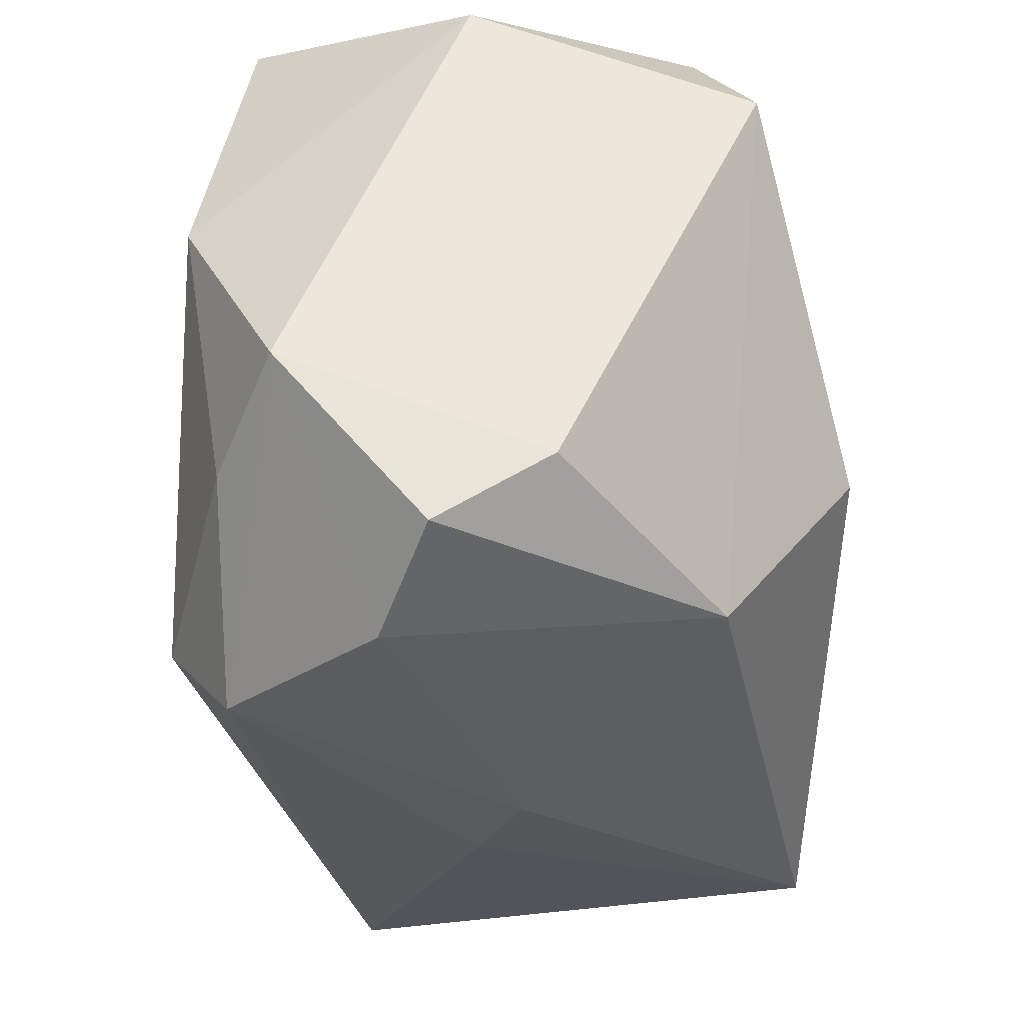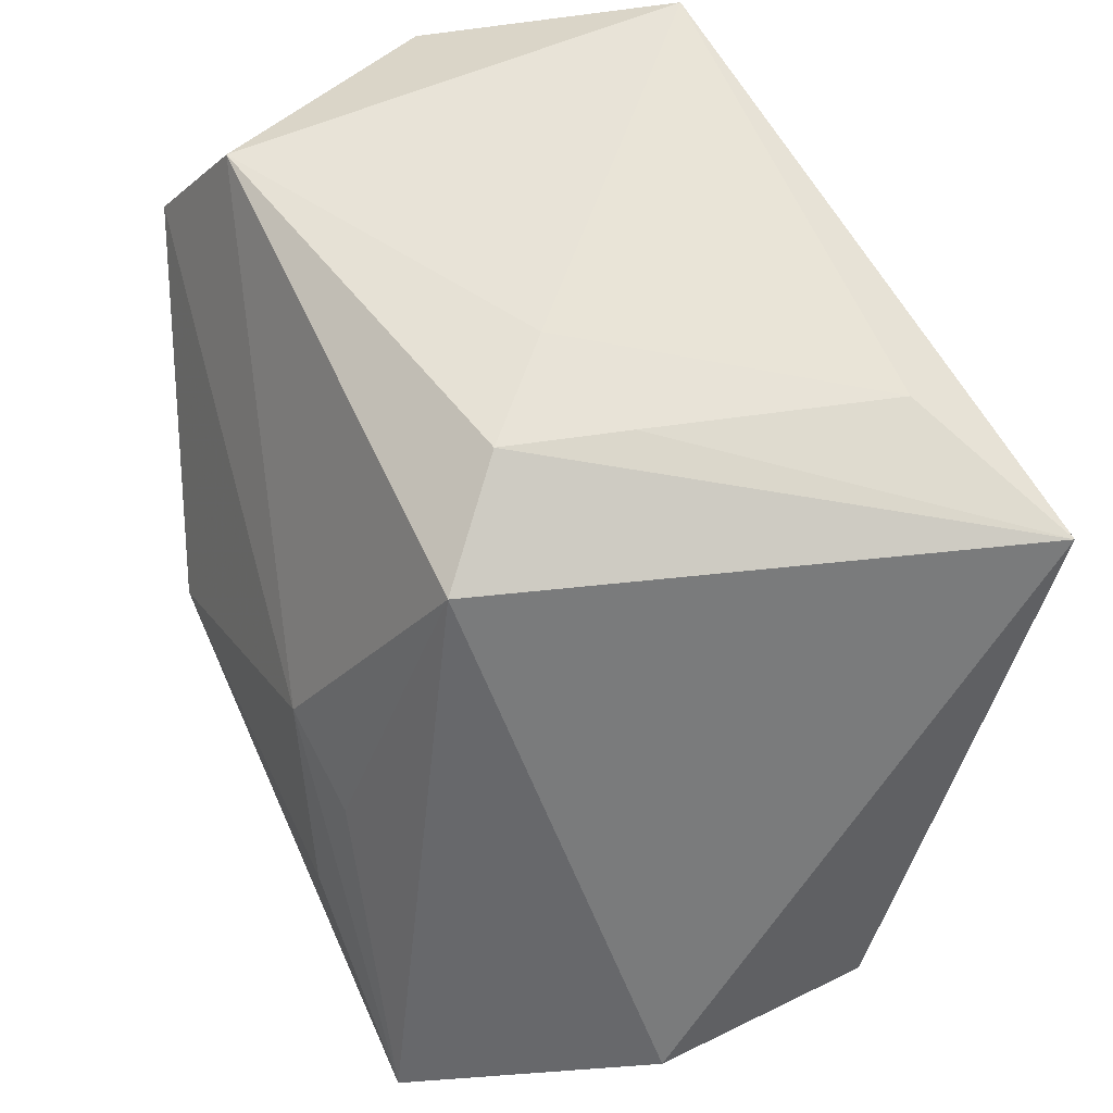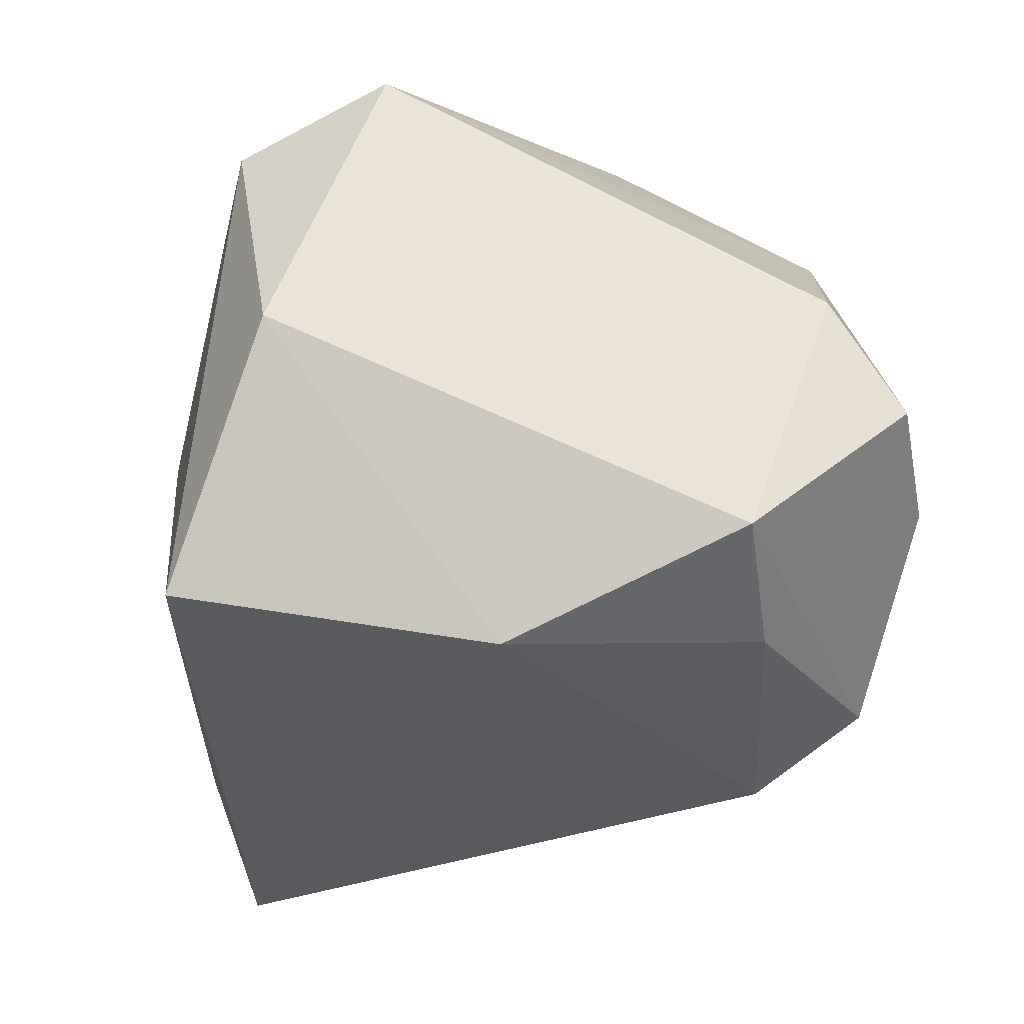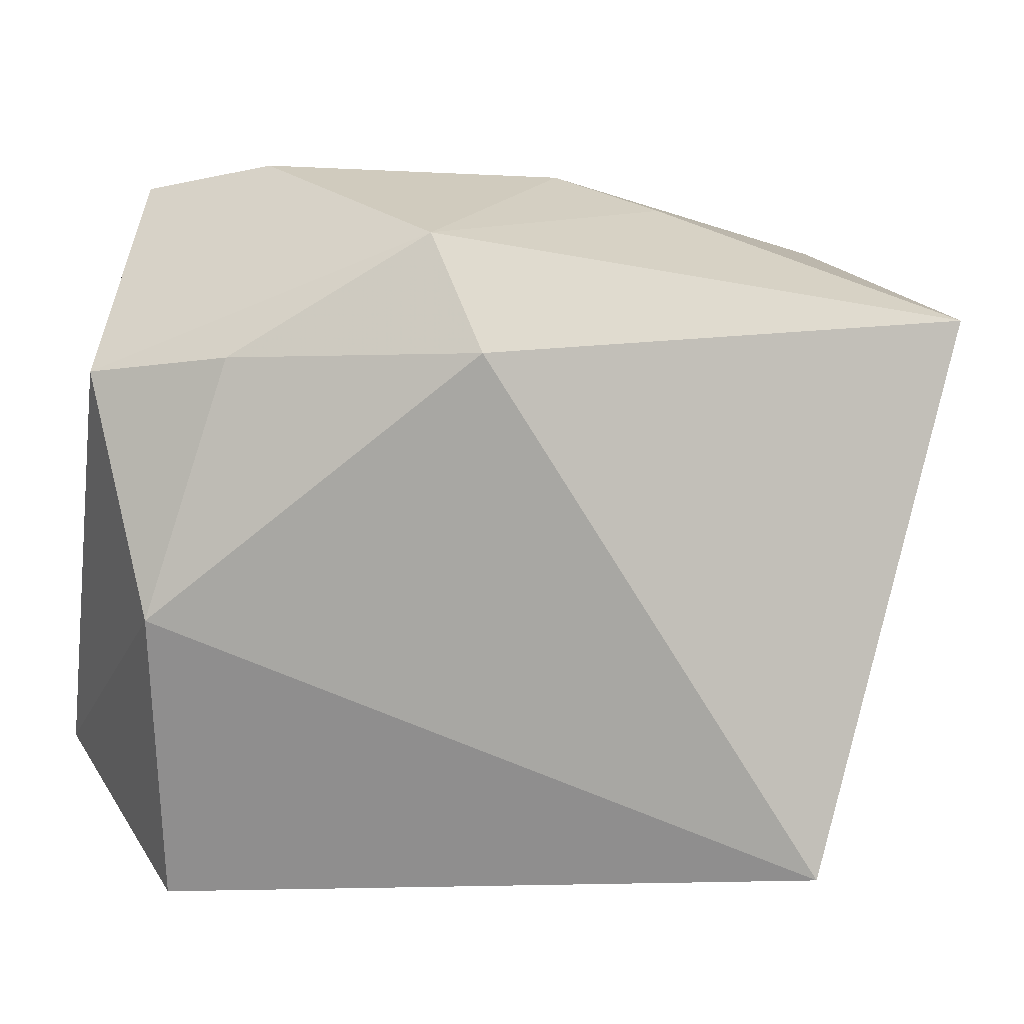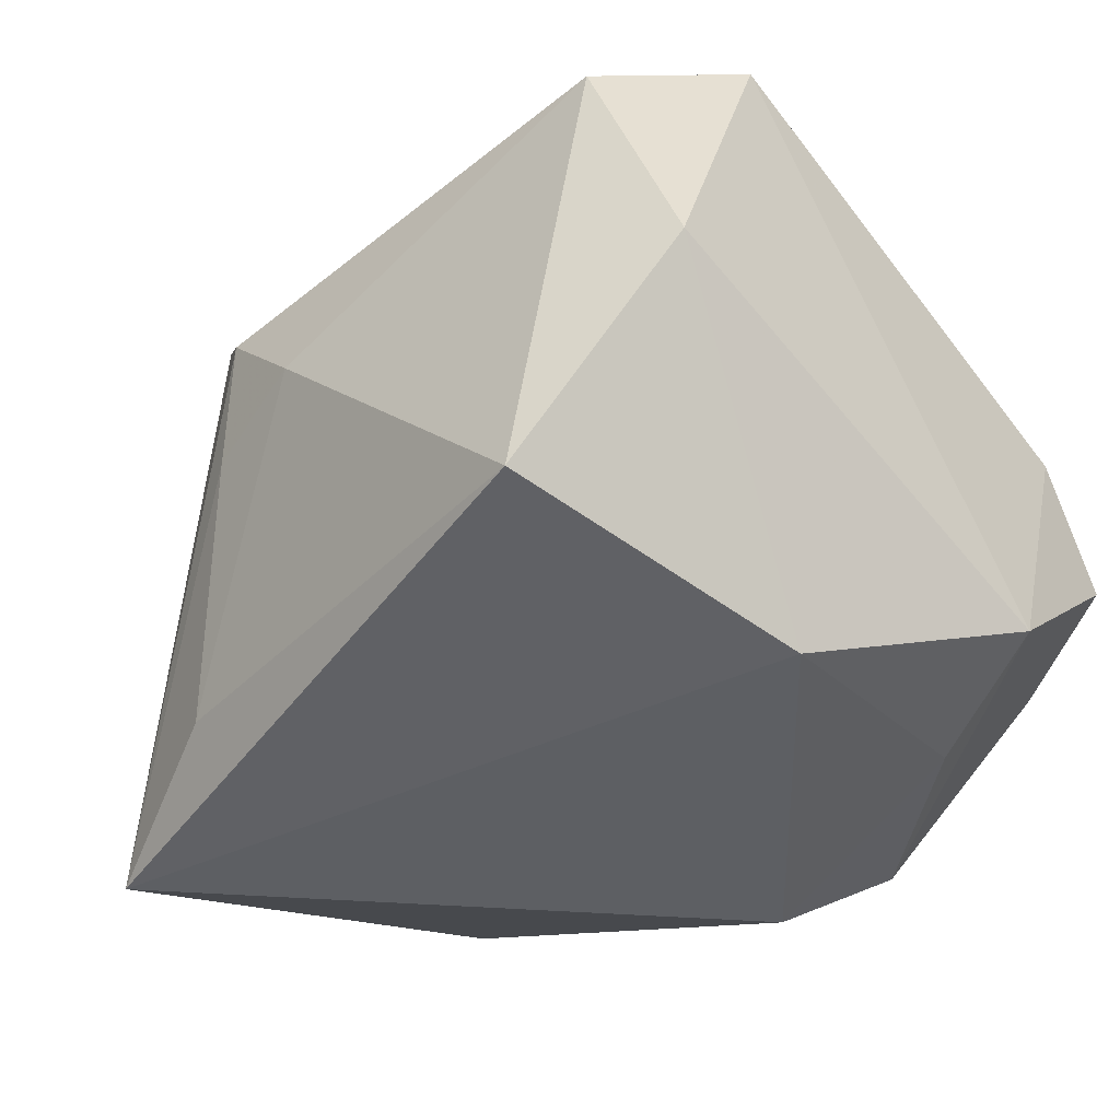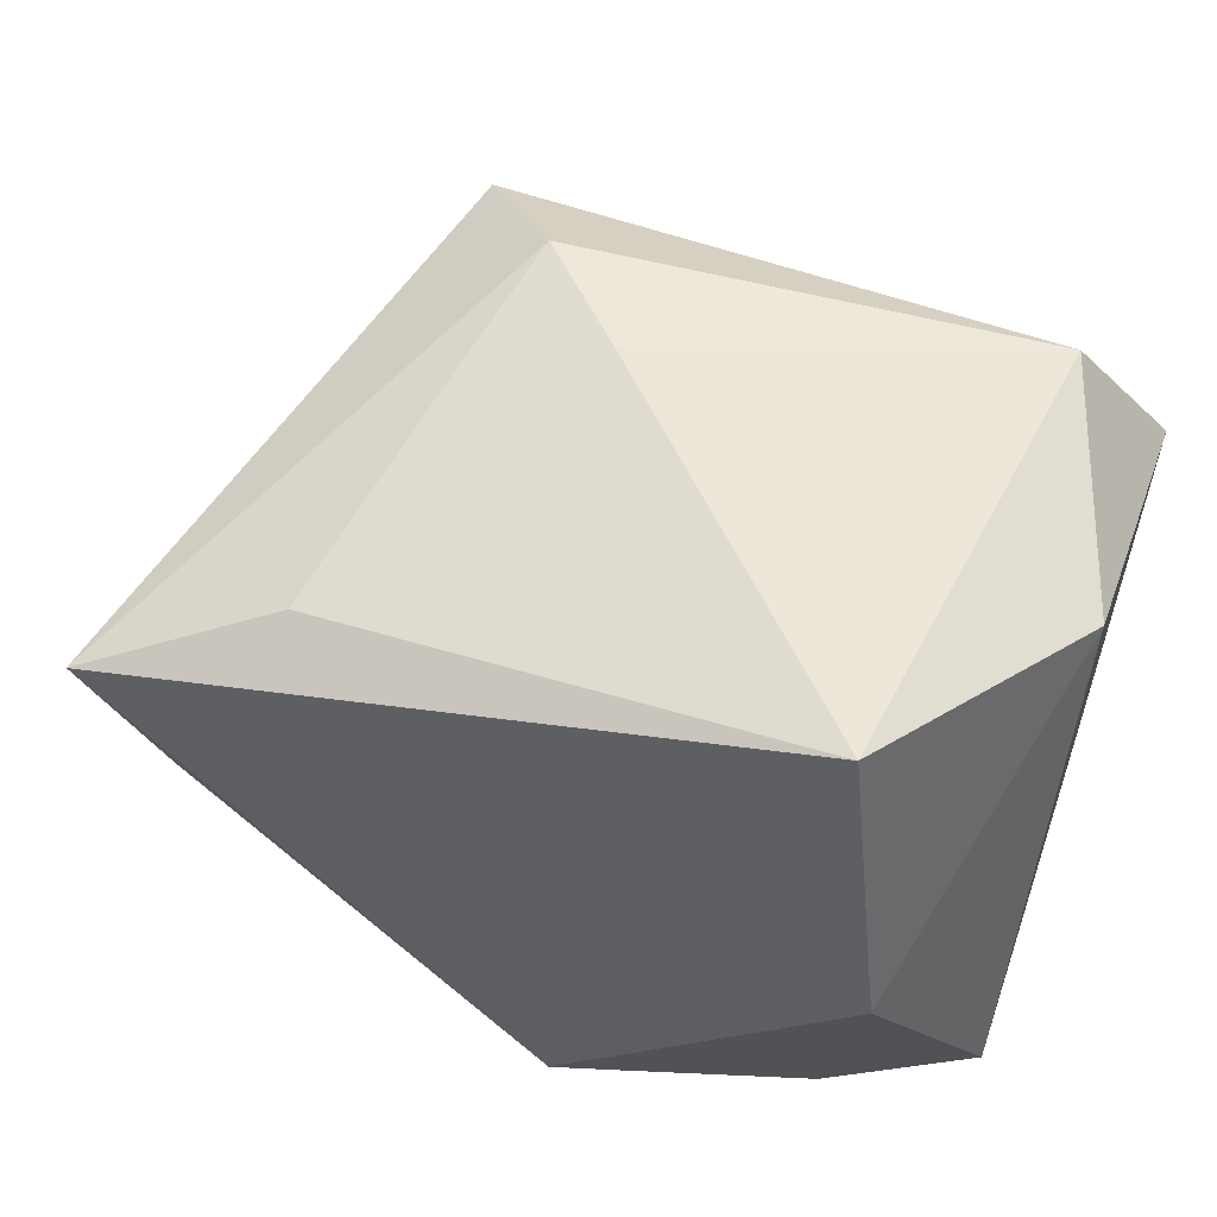
<metadata>
{"format":"obj","ext":"obj","renderer":"f3d","projection":"perspective","resolution":1024,"background":"white","views":[{"elev":-35.3,"azim":-93.9,"up":"+Y"},{"elev":55.9,"azim":62.3,"up":"+Y"},{"elev":-30.0,"azim":-99.5,"up":"+Z"},{"elev":-74.8,"azim":-8.6,"up":"+Z"},{"elev":-39.5,"azim":-135.8,"up":"+Z"},{"elev":56.8,"azim":-160.5,"up":"+Y"}]}
</metadata>
<code>
v 0.01426 -0.0007686 0.02548
v -0.02981 -0.0175 0.003124
v -0.02009 -0.02655 -0.008394
v -0.00833 -0.0233 0.0122
v -0.02051 -0.01397 -0.02014
v 0.02828 0.01822 -0.02383
v 0.002597 0.02806 0.003461
v 0.01591 0.02321 0.01719
v 0.01015 -0.02646 0.0001589
v 0.01358 -0.009945 0.02804
v 0.01147 0.02617 0.001075
v -0.0243 0.02533 0.0149
v 0.01557 0.02295 -0.01808
v -0.002326 -0.0178 -0.02383
v -0.03062 0.02323 -0.003162
v -0.03062 -0.01062 -0.01645
v -0.03062 0.01533 0.01841
v 0.007274 0.00341 0.02602
v -0.02371 0.00555 -0.02353
v 0.02658 -0.02094 0.02837
v -0.007187 -0.02498 -0.01906
v 0.03401 -0.02262 -0.007833
v 0.03564 -0.01768 0.01079
v -0.02002 0.02826 -0.01983
v -0.01182 -0.006283 0.02716
v -0.02913 -0.02299 -0.005384
v 0.001819 -0.02751 0.00291
v 0.009372 0.02755 0.01044
v -0.01574 -0.02102 0.01641
f 29 20 25
f 17 29 25
f 6 14 19
f 19 24 6
f 28 8 6
f 12 8 28
f 18 17 25
f 18 8 12
f 12 17 18
f 27 20 4
f 4 29 27
f 20 29 4
f 12 24 15
f 15 17 12
f 16 17 15
f 15 19 16
f 24 19 15
f 26 29 2
f 29 17 2
f 16 26 2
f 2 17 16
f 5 21 16
f 14 21 5
f 16 19 5
f 5 19 14
f 3 26 16
f 16 21 3
f 3 21 27
f 27 29 3
f 3 29 26
f 22 21 14
f 22 14 6
f 6 24 13
f 25 20 10
f 10 18 25
f 20 18 10
f 20 8 1
f 1 18 20
f 8 18 1
f 23 22 6
f 20 22 23
f 6 8 23
f 23 8 20
f 9 20 27
f 9 22 20
f 27 21 9
f 21 22 9
f 7 13 24
f 7 24 12
f 12 28 7
f 11 7 28
f 13 7 11
f 11 28 6
f 6 13 11

</code>
